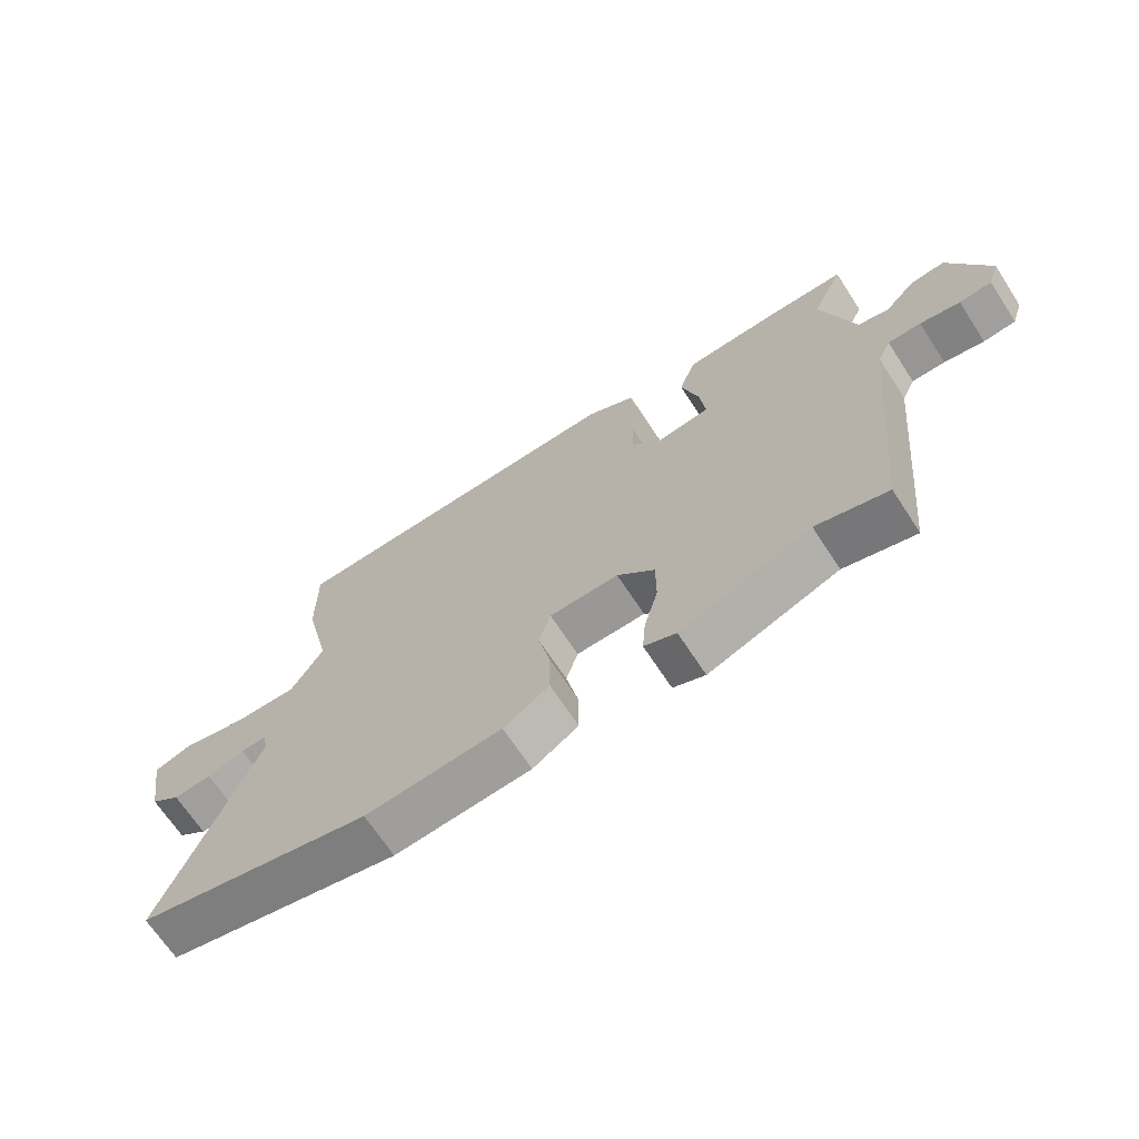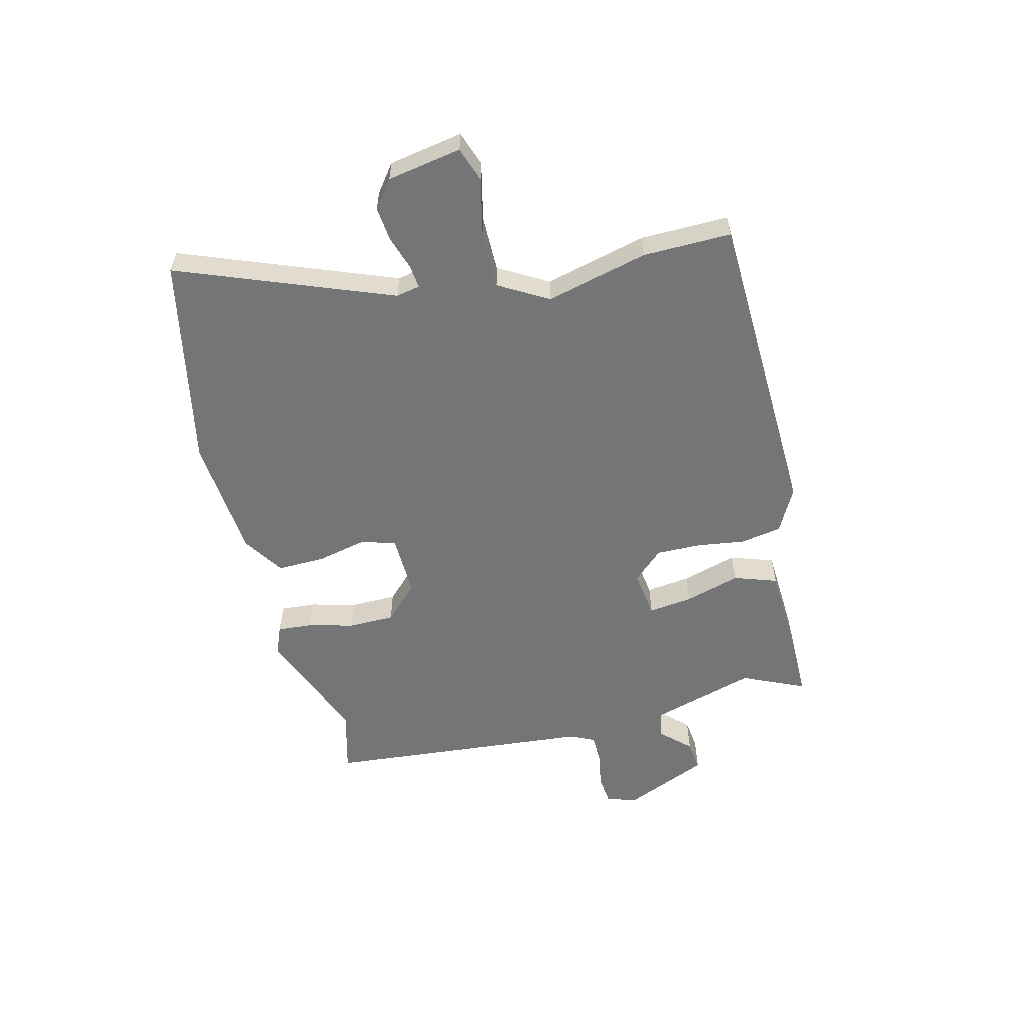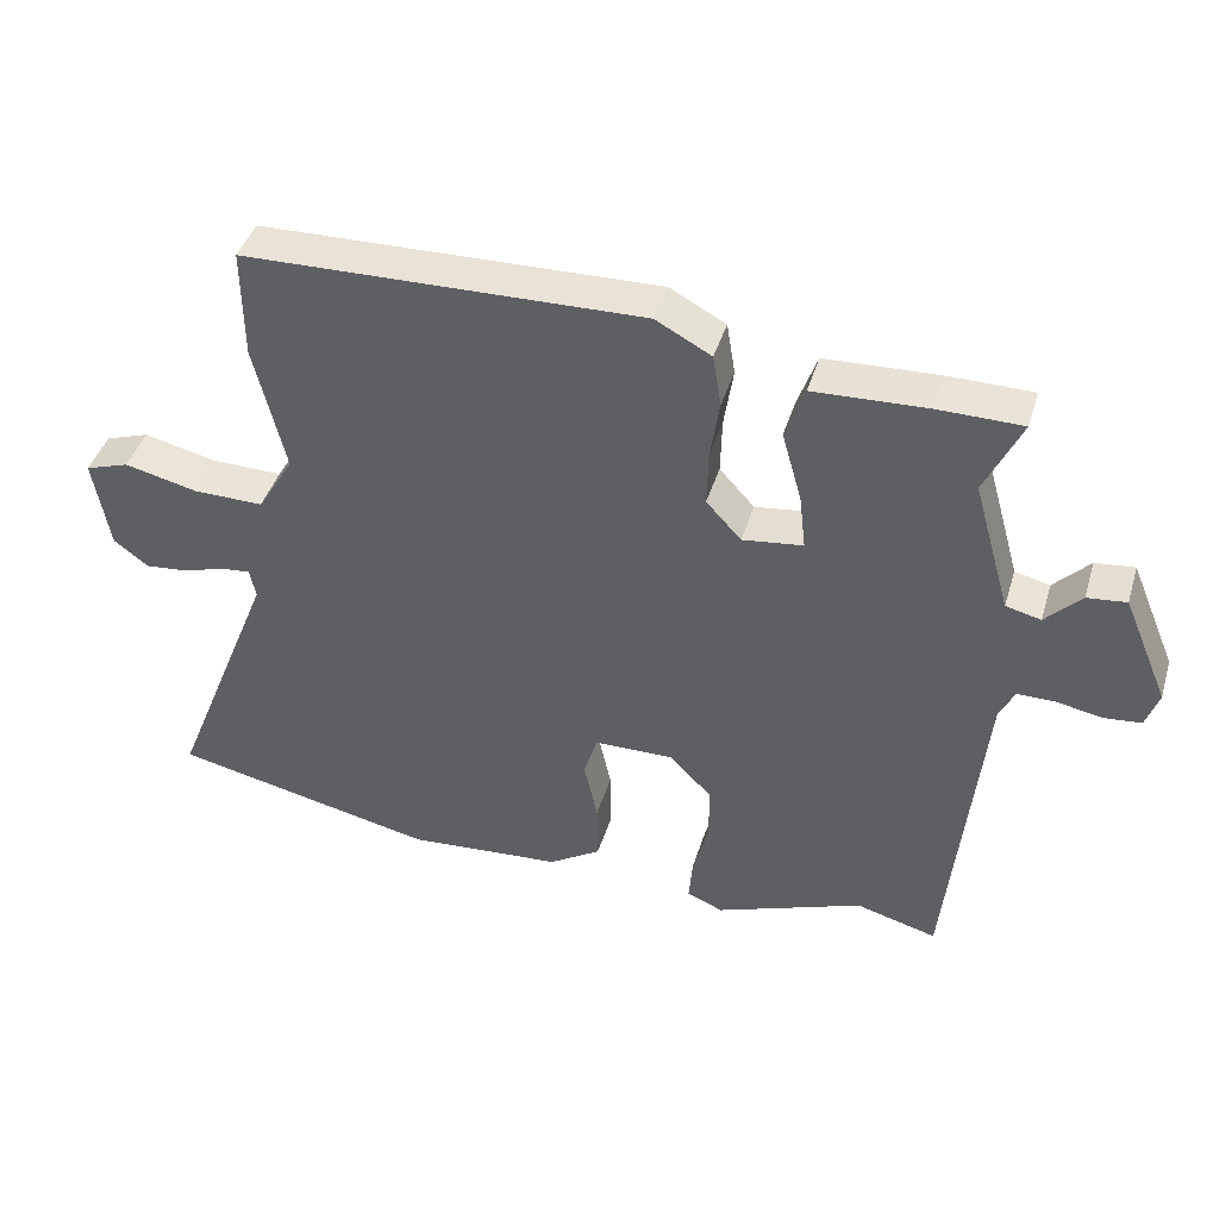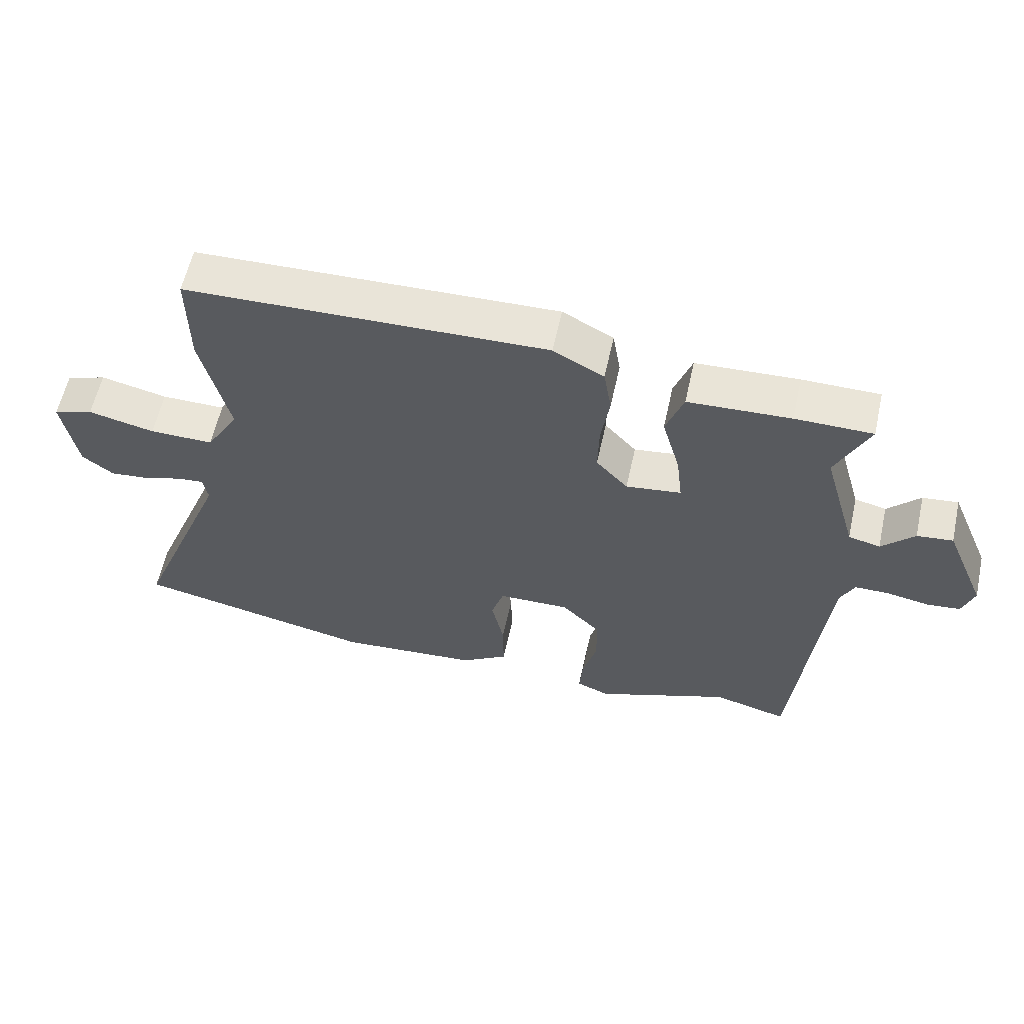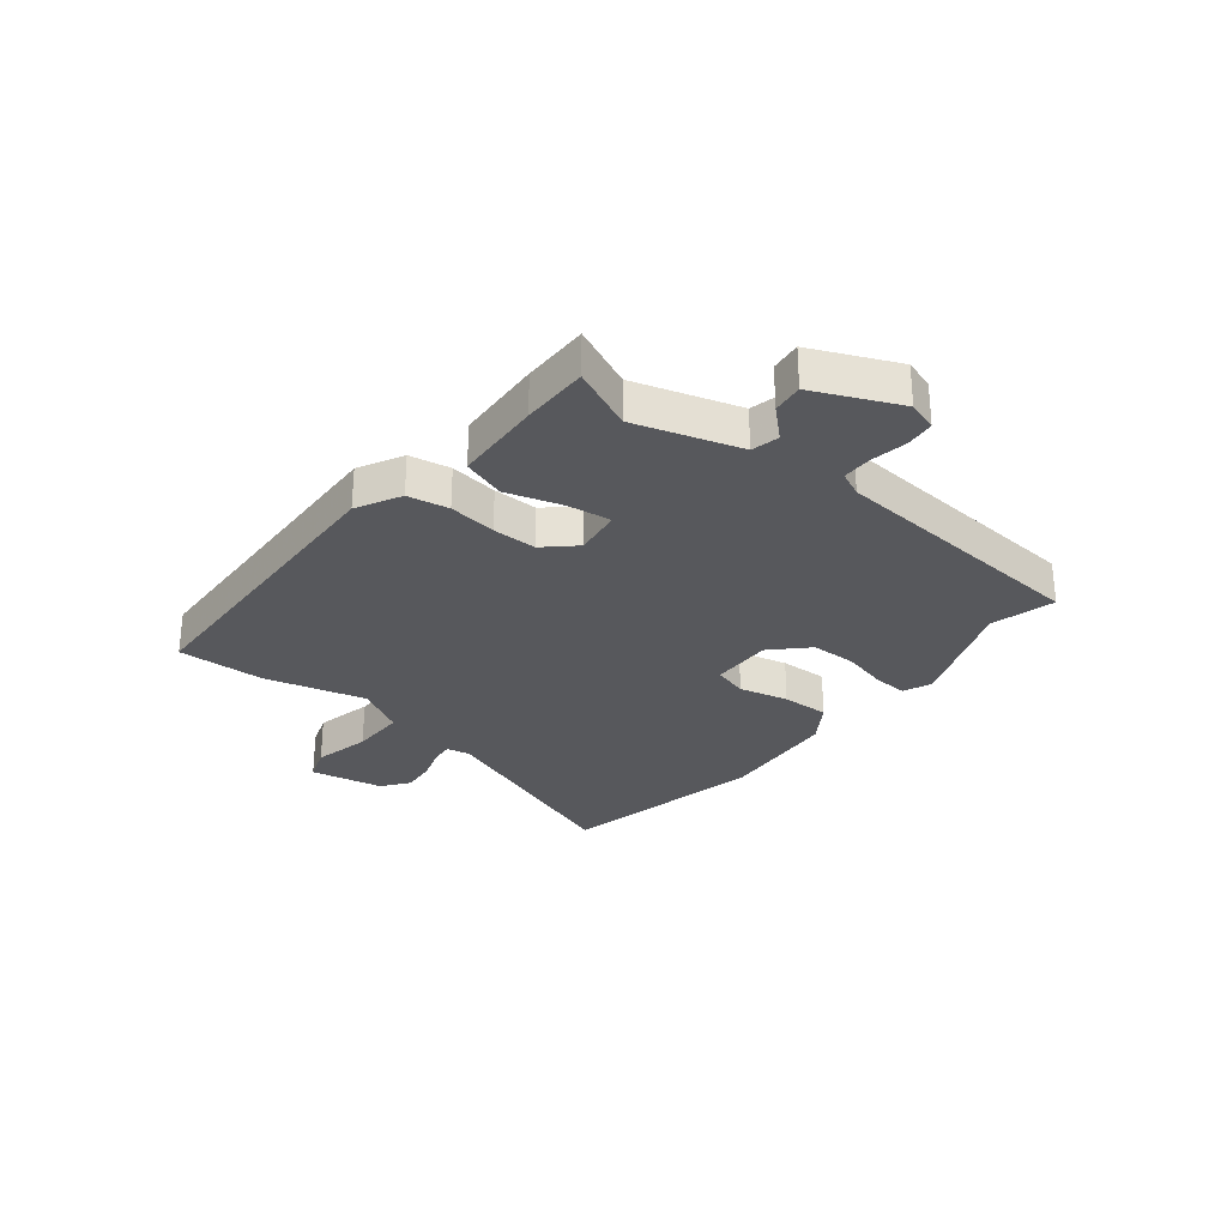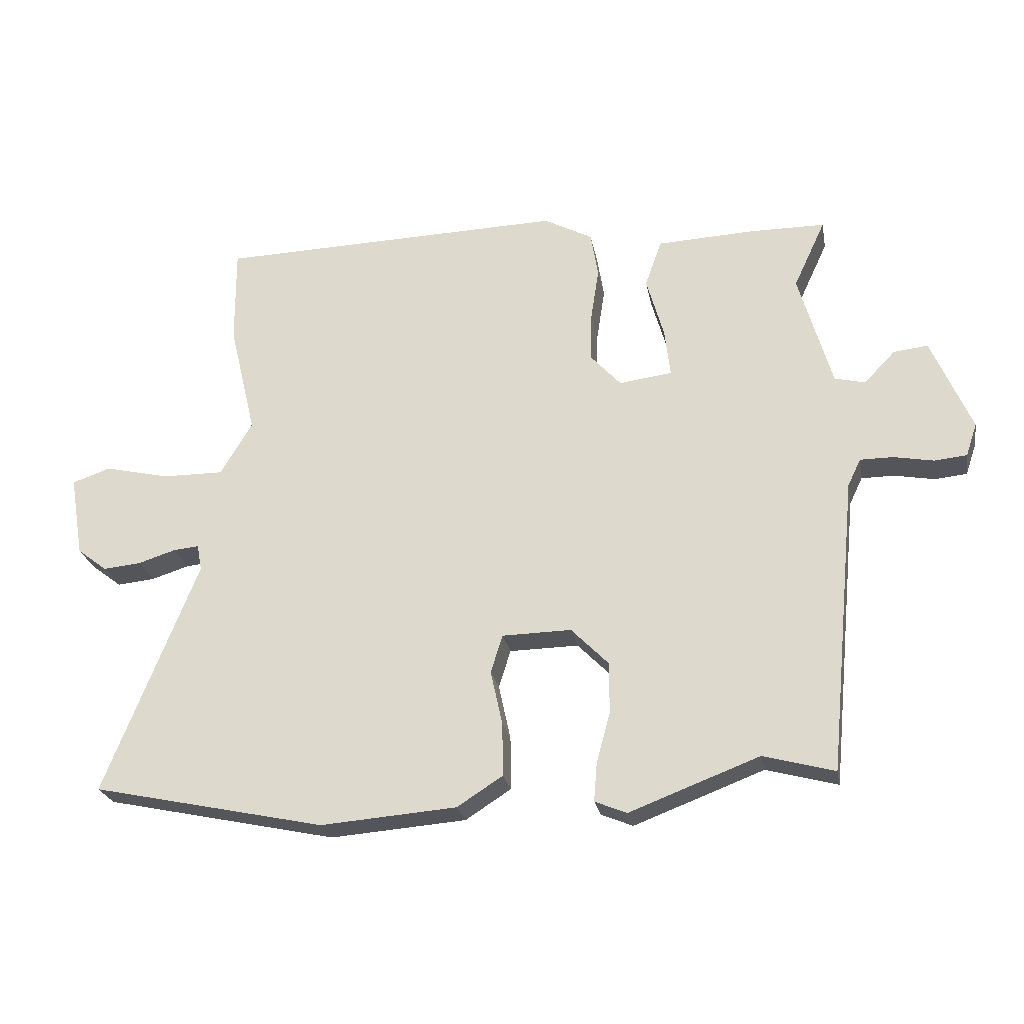
<metadata>
{"format":"obj","ext":"obj","renderer":"f3d","projection":"perspective","resolution":1024,"background":"white","views":[{"elev":-68.0,"azim":33.1,"up":"+Z"},{"elev":-56.4,"azim":-75.5,"up":"+Y"},{"elev":42.6,"azim":16.5,"up":"+Z"},{"elev":59.4,"azim":12.4,"up":"+Z"},{"elev":-28.8,"azim":52.2,"up":"+Y"},{"elev":-24.7,"azim":10.5,"up":"+Z"}]}
</metadata>
<code>
v 0.535 0.07 0.466
v 0.484 0.07 0.356
v 0.537 0.07 0.17
v 0.586 0.07 0.158
v 0.636 0.07 0.21
v 0.691 0.07 0.216
v 0.755 0.07 0.065
v 0.737 0.07 0.012
v 0.685 0.07 0.007
v 0.621 0.07 0.019
v 0.568 0.07 0.019
v 0.547 0.07 -0.025
v 0.5 0.07 -0.5
v 0.386 0.07 -0.469
v 0.178 0.07 -0.548
v 0.127 0.07 -0.527
v 0.132 0.07 -0.465
v 0.154 0.07 -0.384
v 0.154 0.07 -0.302
v 0.094 0.07 -0.241
v -0.017 0.07 -0.243
v -0.036 0.07 -0.304
v -0.017 0.07 -0.392
v -0.016 0.07 -0.477
v -0.089 0.07 -0.524
v -0.307 0.07 -0.541
v -0.68 0.07 -0.461
v -0.531 0.07 -0.086
v -0.539 0.07 -0.044
v -0.58 0.07 -0.048
v -0.64 0.07 -0.067
v -0.701 0.07 -0.073
v -0.749 0.07 -0.036
v -0.771 0.07 0.095
v -0.709 0.07 0.116
v -0.606 0.07 0.092
v -0.507 0.07 0.091
v -0.456 0.07 0.177
v -0.499 0.07 0.358
v -0.5 0.07 0.514
v 0.059 0.07 0.529
v 0.137 0.07 0.487
v 0.149 0.07 0.414
v 0.136 0.07 0.329
v 0.134 0.07 0.25
v 0.183 0.07 0.196
v 0.268 0.07 0.207
v 0.259 0.07 0.285
v 0.231 0.07 0.384
v 0.258 0.07 0.46
v 0.416 0.07 0.467
v 0.535 0 0.466
v 0.484 0 0.356
v 0.537 0 0.17
v 0.586 0 0.158
v 0.636 0 0.21
v 0.691 0 0.216
v 0.755 0 0.065
v 0.737 0 0.012
v 0.685 0 0.007
v 0.621 0 0.019
v 0.568 0 0.019
v 0.547 0 -0.025
v 0.5 0 -0.5
v 0.386 0 -0.469
v 0.178 0 -0.548
v 0.127 0 -0.527
v 0.132 0 -0.465
v 0.154 0 -0.384
v 0.154 0 -0.302
v 0.094 0 -0.241
v -0.017 0 -0.243
v -0.036 0 -0.304
v -0.017 0 -0.392
v -0.016 0 -0.477
v -0.089 0 -0.524
v -0.307 0 -0.541
v -0.68 0 -0.461
v -0.531 0 -0.086
v -0.539 0 -0.044
v -0.58 0 -0.048
v -0.64 0 -0.067
v -0.701 0 -0.073
v -0.749 0 -0.036
v -0.771 0 0.095
v -0.709 0 0.116
v -0.606 0 0.092
v -0.507 0 0.091
v -0.456 0 0.177
v -0.499 0 0.358
v -0.5 0 0.514
v 0.059 0 0.529
v 0.137 0 0.487
v 0.149 0 0.414
v 0.136 0 0.329
v 0.134 0 0.25
v 0.183 0 0.196
v 0.268 0 0.207
v 0.259 0 0.285
v 0.231 0 0.384
v 0.258 0 0.46
v 0.416 0 0.467
f 48 49 50 51
f 47 48 51 1
f 41 42 43 44
f 41 44 45
f 38 39 40 41
f 37 38 41 45
f 33 34 35 36
f 33 36 37
f 30 31 32 33
f 29 30 33 37
f 28 29 37 45
f 22 23 24 25
f 22 25 26 27
f 15 16 17 18
f 14 15 18 19
f 12 13 14 19
f 11 12 19 20
f 7 8 9 10
f 7 10 11
f 4 5 6 7
f 3 4 7 11
f 2 3 11 20
f 47 1 2 20
f 27 28 45 46
f 21 22 27
f 21 27 46 47
f 20 21 47
f 102 101 100 99
f 52 102 99 98
f 95 94 93 92
f 96 95 92
f 92 91 90 89
f 96 92 89 88
f 87 86 85 84
f 88 87 84
f 84 83 82 81
f 88 84 81 80
f 96 88 80 79
f 76 75 74 73
f 78 77 76 73
f 69 68 67 66
f 70 69 66 65
f 70 65 64 63
f 71 70 63 62
f 61 60 59 58
f 62 61 58
f 58 57 56 55
f 62 58 55 54
f 71 62 54 53
f 71 53 52 98
f 97 96 79 78
f 78 73 72
f 98 97 78 72
f 98 72 71
f 1 52 53 2
f 2 53 54 3
f 3 54 55 4
f 4 55 56 5
f 5 56 57 6
f 6 57 58 7
f 7 58 59 8
f 8 59 60 9
f 9 60 61 10
f 10 61 62 11
f 11 62 63 12
f 12 63 64 13
f 13 64 65 14
f 14 65 66 15
f 15 66 67 16
f 16 67 68 17
f 17 68 69 18
f 18 69 70 19
f 19 70 71 20
f 20 71 72 21
f 21 72 73 22
f 22 73 74 23
f 23 74 75 24
f 24 75 76 25
f 25 76 77 26
f 26 77 78 27
f 27 78 79 28
f 28 79 80 29
f 29 80 81 30
f 30 81 82 31
f 31 82 83 32
f 32 83 84 33
f 33 84 85 34
f 34 85 86 35
f 35 86 87 36
f 36 87 88 37
f 37 88 89 38
f 38 89 90 39
f 39 90 91 40
f 40 91 92 41
f 41 92 93 42
f 42 93 94 43
f 43 94 95 44
f 44 95 96 45
f 45 96 97 46
f 46 97 98 47
f 47 98 99 48
f 48 99 100 49
f 49 100 101 50
f 50 101 102 51
f 51 102 52 1

</code>
